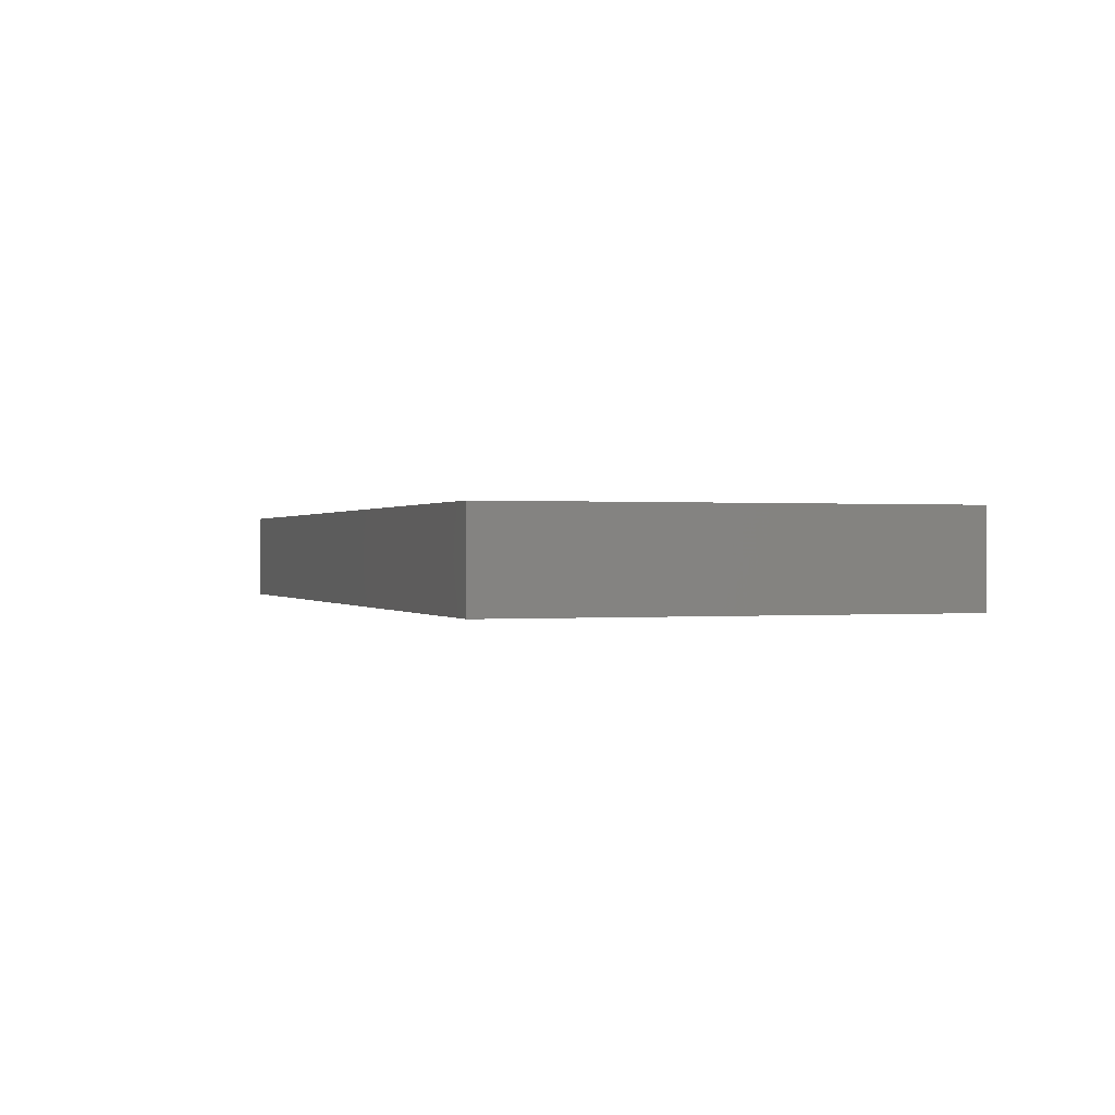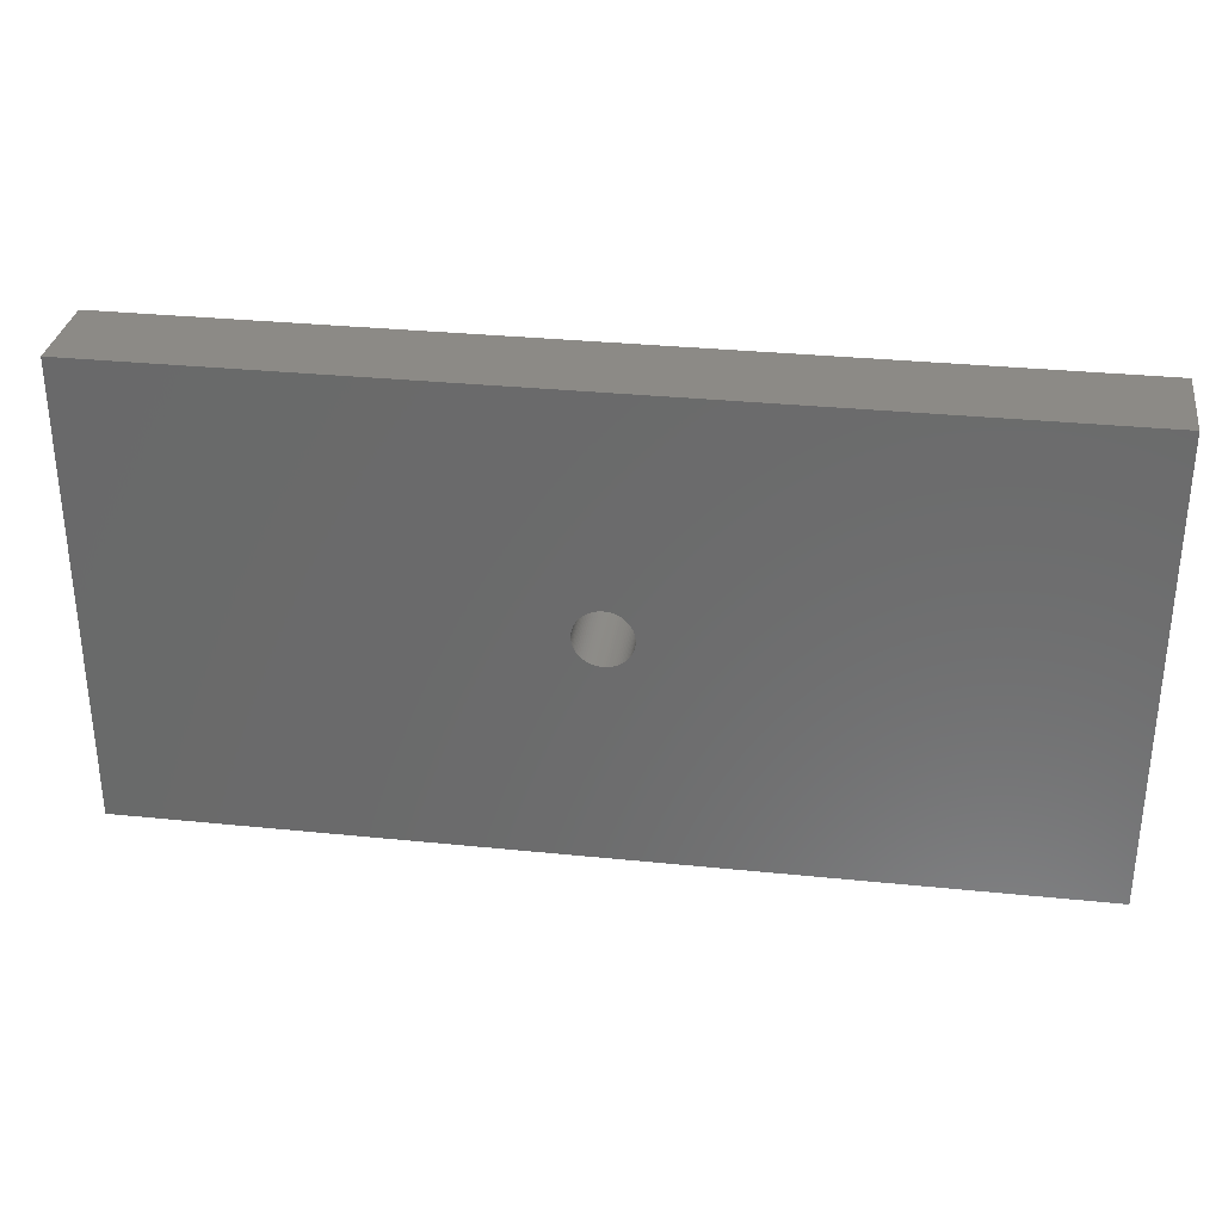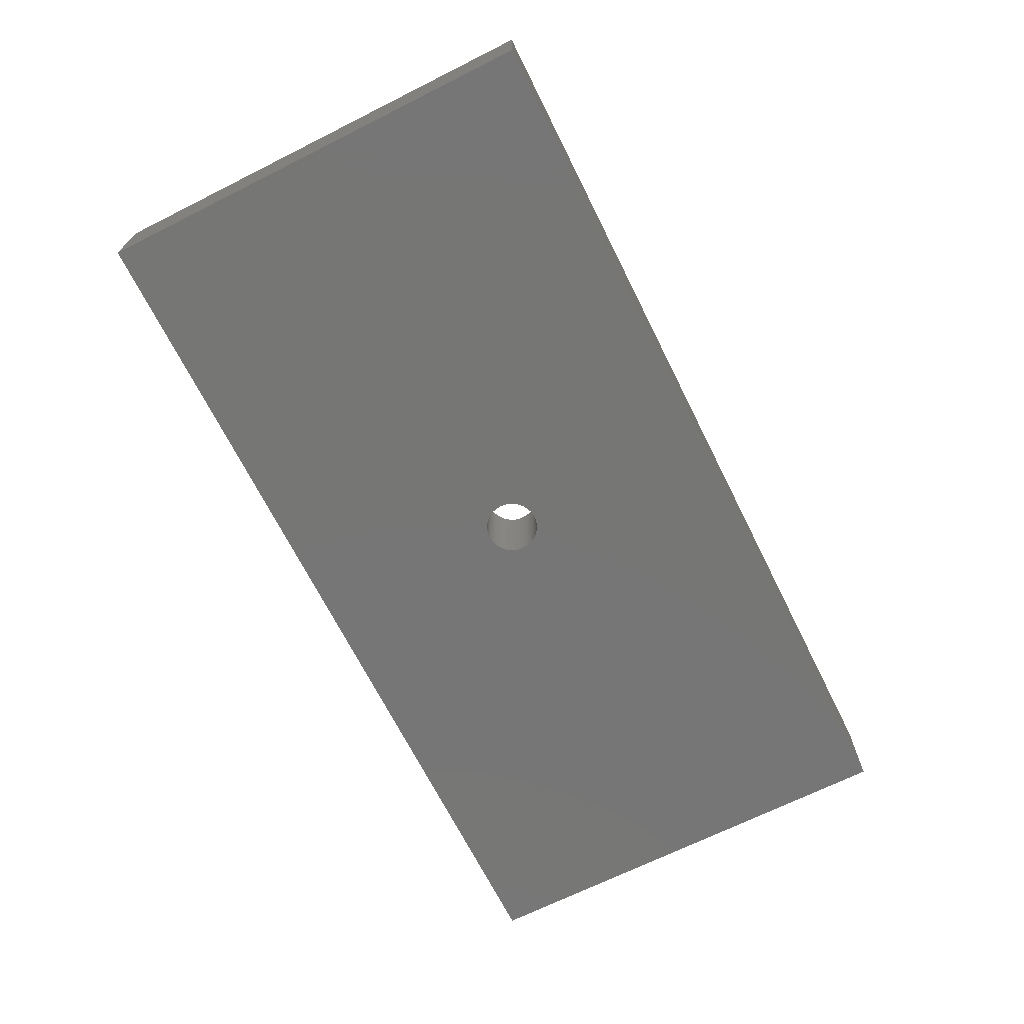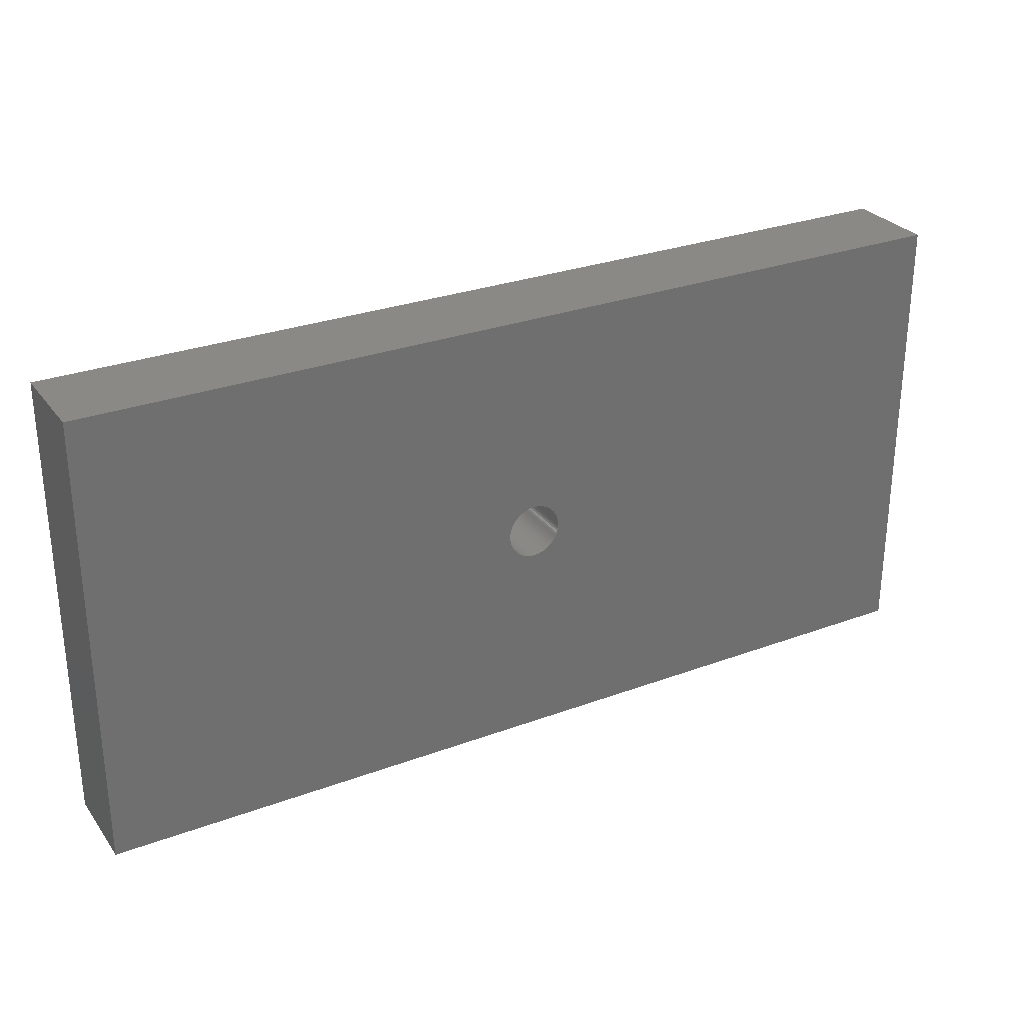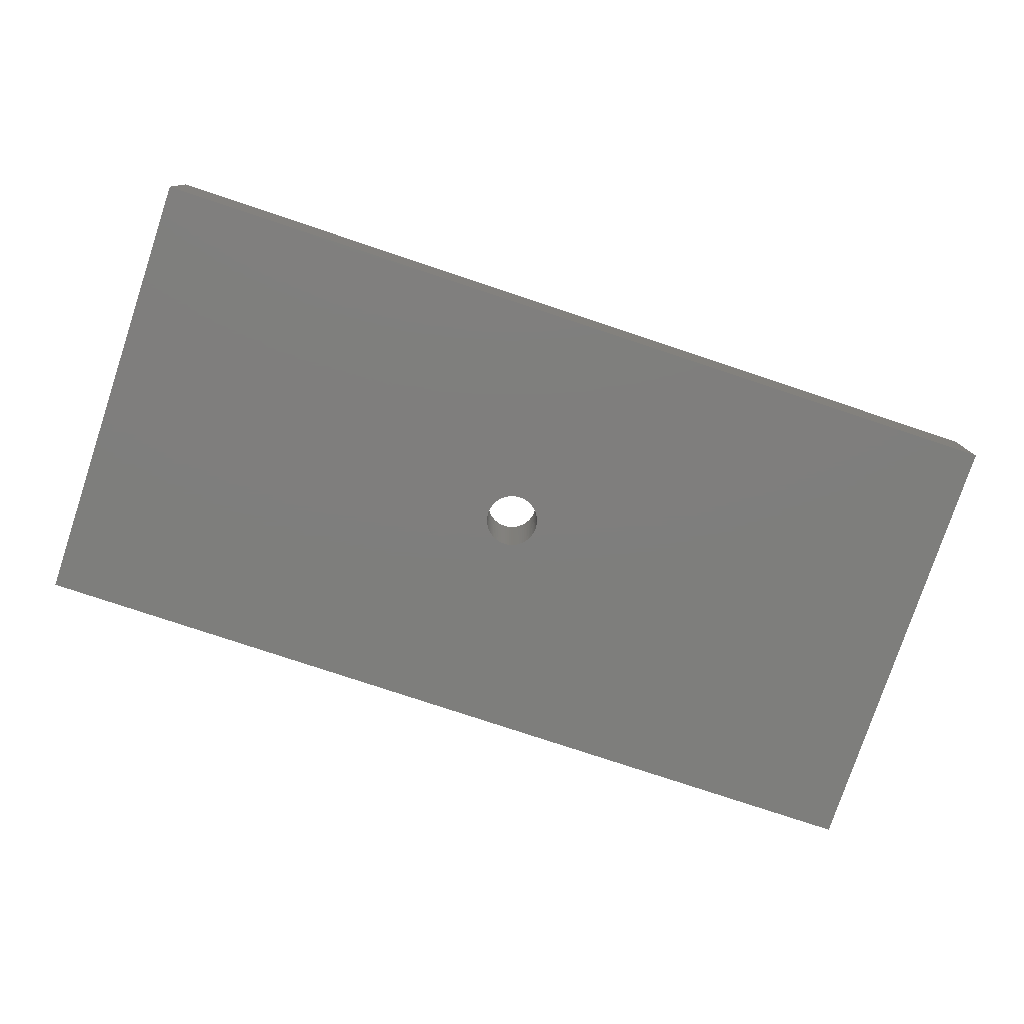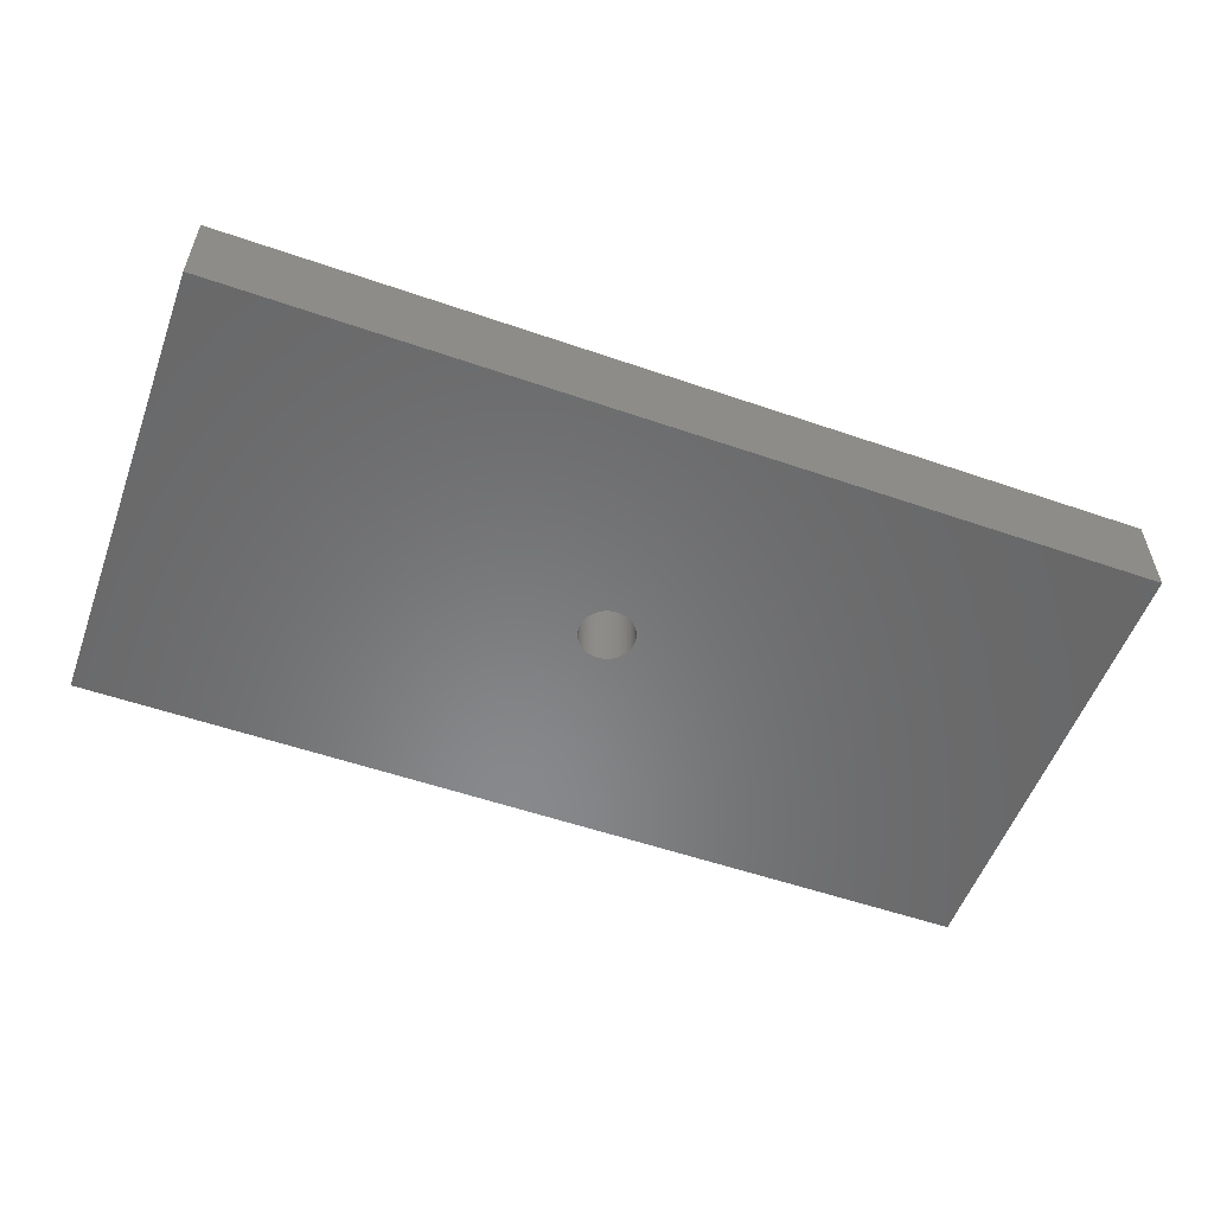
<metadata>
{"format":"stl","ext":"stl","renderer":"f3d","projection":"perspective","resolution":1024,"background":"white","views":[{"elev":0.2,"azim":-108.7,"up":"+Z"},{"elev":31.7,"azim":-171.8,"up":"+Y"},{"elev":-68.7,"azim":-63.4,"up":"+Z"},{"elev":28.6,"azim":-29.1,"up":"+Y"},{"elev":-78.0,"azim":-18.4,"up":"+Z"},{"elev":-55.1,"azim":160.0,"up":"+Z"}]}
</metadata>
<code>
# stl→obj: 162 verts, 324 faces
v -0.02703 0.01302 0.1
v -0.5 0.25 0.1
v -0.028 0.01077 0.1
v -0.02588 0.01518 0.1
v -0.01965 -0.02267 0.1
v -0.02143 -0.021 0.1
v -0.5 -0.25 0.1
v -0.02307 -0.01918 0.1
v -0.01773 -0.0242 0.1
v -0.02456 0.01724 0.1
v -0.02456 -0.01724 0.1
v -0.0157 -0.02556 0.1
v -0.02588 -0.01518 0.1
v -0.02307 0.01918 0.1
v -0.01357 -0.02676 0.1
v -0.02703 -0.01302 0.1
v -0.02143 0.021 0.1
v -0.01134 -0.02777 0.1
v 0.5 -0.25 0.1
v 0.000612 -0.02999 0.1
v -0.01965 0.02267 0.1
v 0.003055 -0.02984 0.1
v -0.028 -0.01077 0.1
v 0.005477 -0.0295 0.1
v 0.007863 -0.02895 0.1
v 0.0102 -0.02821 0.1
v 0.01246 -0.02729 0.1
v 0.01465 -0.02618 0.1
v 0.01673 -0.0249 0.1
v 0.0187 -0.02345 0.1
v -0.009037 -0.02861 0.1
v 0.02055 -0.02185 0.1
v 0.02227 -0.0201 0.1
v -0.01773 0.0242 0.1
v 0.02383 -0.01822 0.1
v 0.02524 -0.01622 0.1
v 0.02648 -0.01411 0.1
v 0.02754 -0.0119 0.1
v 0.02842 -0.009619 0.1
v 0.02911 -0.007271 0.1
v 0.0296 -0.004874 0.1
v 0.0299 -0.002445 0.1
v 0.03 -7e-18 0.1
v 0.5 0.25 0.1
v 0.0299 0.002445 0.1
v -0.0157 0.02556 0.1
v 0.0296 0.004874 0.1
v -0.02878 -0.008452 0.1
v 0.02911 0.007271 0.1
v 0.02842 0.009619 0.1
v -0.006676 -0.02925 0.1
v 0.02754 0.0119 0.1
v 0.02648 0.01411 0.1
v 0.02524 0.01622 0.1
v 0.02383 0.01822 0.1
v 0.02227 0.0201 0.1
v 0.02055 0.02185 0.1
v 0.0187 0.02345 0.1
v 0.01673 0.0249 0.1
v 0.01465 0.02618 0.1
v 0.01246 0.02729 0.1
v -0.01357 0.02676 0.1
v 0.0102 0.02821 0.1
v 0.007863 0.02895 0.1
v 0.005477 0.0295 0.1
v 0.003055 0.02984 0.1
v 0.000612 0.02999 0.1
v -0.02938 -0.006078 0.1
v -0.01134 0.02777 0.1
v -0.004269 -0.02969 0.1
v -0.001835 0.02994 0.1
v -0.009037 0.02861 0.1
v -0.02978 -0.003663 0.1
v -0.001835 -0.02994 0.1
v -0.02998 -0.001224 0.1
v -0.006676 0.02925 0.1
v -0.004269 0.02969 0.1
v -0.02998 0.001224 0.1
v -0.02978 0.003663 0.1
v -0.02938 0.006078 0.1
v -0.02878 0.008452 0.1
v -0.5 0.25 0
v -0.02703 0.01302 0
v -0.028 0.01077 0
v -0.02588 0.01518 0
v -0.02143 -0.021 0
v -0.01965 -0.02267 0
v -0.5 -0.25 0
v -0.02307 -0.01918 0
v -0.01773 -0.0242 0
v -0.02456 0.01724 0
v -0.02456 -0.01724 0
v -0.0157 -0.02556 0
v -0.02588 -0.01518 0
v -0.02307 0.01918 0
v -0.01357 -0.02676 0
v -0.02703 -0.01302 0
v -0.02143 0.021 0
v -0.01134 -0.02777 0
v 0.000612 -0.02999 0
v 0.5 -0.25 0
v -0.01965 0.02267 0
v 0.003055 -0.02984 0
v -0.028 -0.01077 0
v 0.005477 -0.0295 0
v 0.007863 -0.02895 0
v 0.0102 -0.02821 0
v 0.01246 -0.02729 0
v 0.01465 -0.02618 0
v 0.01673 -0.0249 0
v 0.0187 -0.02345 0
v -0.009037 -0.02861 0
v 0.02055 -0.02185 0
v 0.02227 -0.0201 0
v -0.01773 0.0242 0
v 0.02383 -0.01822 0
v 0.02524 -0.01622 0
v 0.02648 -0.01411 0
v 0.02754 -0.0119 0
v 0.02842 -0.009619 0
v 0.02911 -0.007271 0
v 0.0296 -0.004874 0
v 0.0299 -0.002445 0
v 0.03 -7e-18 0
v 0.0299 0.002445 0
v 0.5 0.25 0
v -0.0157 0.02556 0
v 0.0296 0.004874 0
v -0.02878 -0.008452 0
v 0.02911 0.007271 0
v 0.02842 0.009619 0
v -0.006676 -0.02925 0
v 0.02754 0.0119 0
v 0.02648 0.01411 0
v 0.02524 0.01622 0
v 0.02383 0.01822 0
v 0.02227 0.0201 0
v 0.02055 0.02185 0
v 0.0187 0.02345 0
v 0.01673 0.0249 0
v 0.01465 0.02618 0
v 0.01246 0.02729 0
v -0.01357 0.02676 0
v 0.0102 0.02821 0
v 0.007863 0.02895 0
v 0.005477 0.0295 0
v 0.003055 0.02984 0
v 0.000612 0.02999 0
v -0.02938 -0.006078 0
v -0.01134 0.02777 0
v -0.004269 -0.02969 0
v -0.001835 0.02994 0
v -0.009037 0.02861 0
v -0.02978 -0.003663 0
v -0.001835 -0.02994 0
v -0.02998 -0.001224 0
v -0.006676 0.02925 0
v -0.004269 0.02969 0
v -0.02998 0.001224 0
v -0.02978 0.003663 0
v -0.02938 0.006078 0
v -0.02878 0.008452 0
f 1 2 3
f 4 2 1
f 5 6 7
f 8 7 6
f 9 5 7
f 10 2 4
f 11 7 8
f 12 9 7
f 13 7 11
f 14 2 10
f 15 12 7
f 16 7 13
f 17 2 14
f 18 15 7
f 19 20 7
f 21 2 17
f 19 22 20
f 23 7 16
f 19 24 22
f 19 25 24
f 19 26 25
f 19 27 26
f 19 28 27
f 19 29 28
f 19 30 29
f 31 18 7
f 19 32 30
f 19 33 32
f 34 2 21
f 19 35 33
f 19 36 35
f 19 37 36
f 19 38 37
f 19 39 38
f 19 40 39
f 19 41 40
f 19 42 41
f 19 43 42
f 44 45 43
f 46 2 34
f 44 47 45
f 48 7 23
f 44 49 47
f 44 50 49
f 51 31 7
f 44 52 50
f 44 53 52
f 44 54 53
f 44 55 54
f 44 56 55
f 44 57 56
f 44 58 57
f 44 59 58
f 44 60 59
f 44 61 60
f 62 2 46
f 44 63 61
f 44 64 63
f 44 65 64
f 44 66 65
f 44 67 66
f 68 7 48
f 44 43 19
f 44 2 67
f 69 2 62
f 70 51 7
f 67 2 71
f 72 2 69
f 73 7 68
f 74 70 7
f 75 7 73
f 76 2 72
f 20 74 7
f 77 2 76
f 78 2 7
f 78 7 75
f 71 2 77
f 79 2 78
f 80 2 79
f 81 2 80
f 3 2 81
f 82 83 84
f 82 85 83
f 86 87 88
f 88 89 86
f 87 90 88
f 82 91 85
f 88 92 89
f 90 93 88
f 88 94 92
f 82 95 91
f 93 96 88
f 88 97 94
f 82 98 95
f 96 99 88
f 100 101 88
f 82 102 98
f 103 101 100
f 88 104 97
f 105 101 103
f 106 101 105
f 107 101 106
f 108 101 107
f 109 101 108
f 110 101 109
f 111 101 110
f 99 112 88
f 113 101 111
f 114 101 113
f 82 115 102
f 116 101 114
f 117 101 116
f 118 101 117
f 119 101 118
f 120 101 119
f 121 101 120
f 122 101 121
f 123 101 122
f 124 101 123
f 125 126 124
f 82 127 115
f 128 126 125
f 88 129 104
f 130 126 128
f 131 126 130
f 112 132 88
f 133 126 131
f 134 126 133
f 135 126 134
f 136 126 135
f 137 126 136
f 138 126 137
f 139 126 138
f 140 126 139
f 141 126 140
f 142 126 141
f 82 143 127
f 144 126 142
f 145 126 144
f 146 126 145
f 147 126 146
f 148 126 147
f 88 149 129
f 124 126 101
f 82 126 148
f 82 150 143
f 132 151 88
f 82 148 152
f 82 153 150
f 88 154 149
f 151 155 88
f 88 156 154
f 82 157 153
f 155 100 88
f 82 158 157
f 82 159 88
f 88 159 156
f 82 152 158
f 82 160 159
f 82 161 160
f 82 162 161
f 82 84 162
f 82 7 2
f 88 7 82
f 88 101 7
f 101 19 7
f 126 82 2
f 44 126 2
f 19 126 44
f 19 101 126
f 43 45 124
f 124 45 125
f 45 47 125
f 125 47 128
f 47 49 128
f 128 49 130
f 49 50 130
f 130 50 131
f 50 52 131
f 131 52 133
f 133 53 134
f 52 53 133
f 134 54 135
f 53 54 134
f 135 55 136
f 54 55 135
f 136 56 137
f 55 56 136
f 137 57 138
f 56 57 137
f 57 58 138
f 138 58 139
f 58 59 139
f 139 59 140
f 59 60 140
f 140 60 141
f 60 61 141
f 141 61 142
f 61 63 142
f 142 63 144
f 63 64 144
f 144 64 145
f 64 65 145
f 145 65 146
f 65 66 146
f 146 66 147
f 66 67 147
f 147 67 148
f 67 71 148
f 148 71 152
f 71 77 152
f 152 77 158
f 77 76 158
f 158 76 157
f 157 72 153
f 76 72 157
f 153 69 150
f 72 69 153
f 150 62 143
f 69 62 150
f 143 46 127
f 62 46 143
f 127 34 115
f 46 34 127
f 115 21 102
f 34 21 115
f 102 17 98
f 21 17 102
f 98 14 95
f 17 14 98
f 95 10 91
f 14 10 95
f 91 4 85
f 10 4 91
f 85 1 83
f 4 1 85
f 83 3 84
f 1 3 83
f 84 81 162
f 3 81 84
f 81 80 162
f 162 80 161
f 80 79 161
f 161 79 160
f 79 78 160
f 160 78 159
f 78 75 159
f 159 75 156
f 156 73 154
f 75 73 156
f 154 68 149
f 73 68 154
f 68 48 149
f 149 48 129
f 129 23 104
f 48 23 129
f 104 16 97
f 23 16 104
f 97 13 94
f 16 13 97
f 94 11 92
f 13 11 94
f 92 8 89
f 11 8 92
f 89 6 86
f 8 6 89
f 86 5 87
f 6 5 86
f 87 9 90
f 5 9 87
f 90 12 93
f 9 12 90
f 93 15 96
f 12 15 93
f 96 18 99
f 15 18 96
f 99 31 112
f 18 31 99
f 112 51 132
f 31 51 112
f 132 70 151
f 51 70 132
f 151 74 155
f 70 74 151
f 155 20 100
f 74 20 155
f 100 22 103
f 20 22 100
f 103 24 105
f 22 24 103
f 105 25 106
f 24 25 105
f 25 26 106
f 106 26 107
f 26 27 107
f 107 27 108
f 27 28 108
f 108 28 109
f 28 29 109
f 109 29 110
f 29 30 110
f 110 30 111
f 30 32 111
f 111 32 113
f 32 33 113
f 113 33 114
f 33 35 114
f 114 35 116
f 35 36 116
f 116 36 117
f 36 37 117
f 117 37 118
f 37 38 118
f 118 38 119
f 119 39 120
f 38 39 119
f 39 40 120
f 120 40 121
f 121 41 122
f 40 41 121
f 122 42 123
f 41 42 122
f 123 43 124
f 42 43 123

</code>
